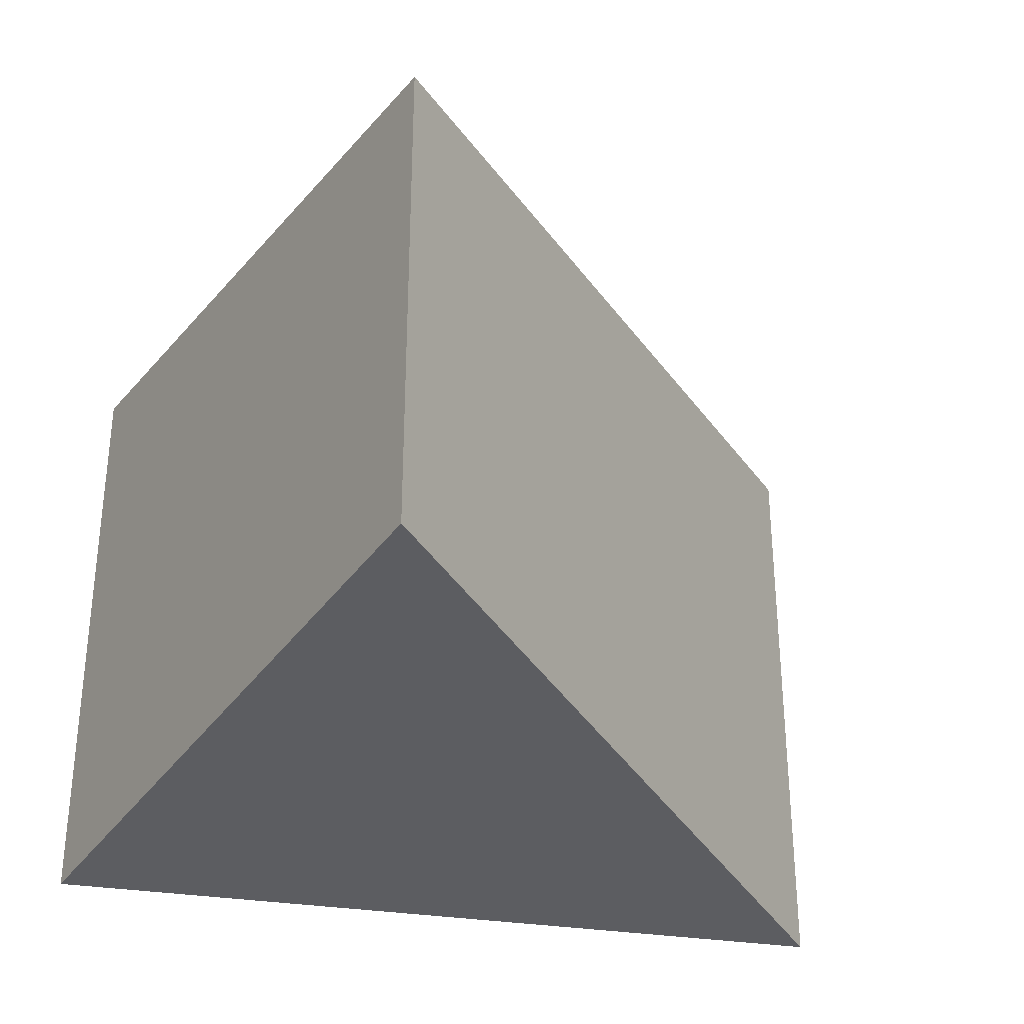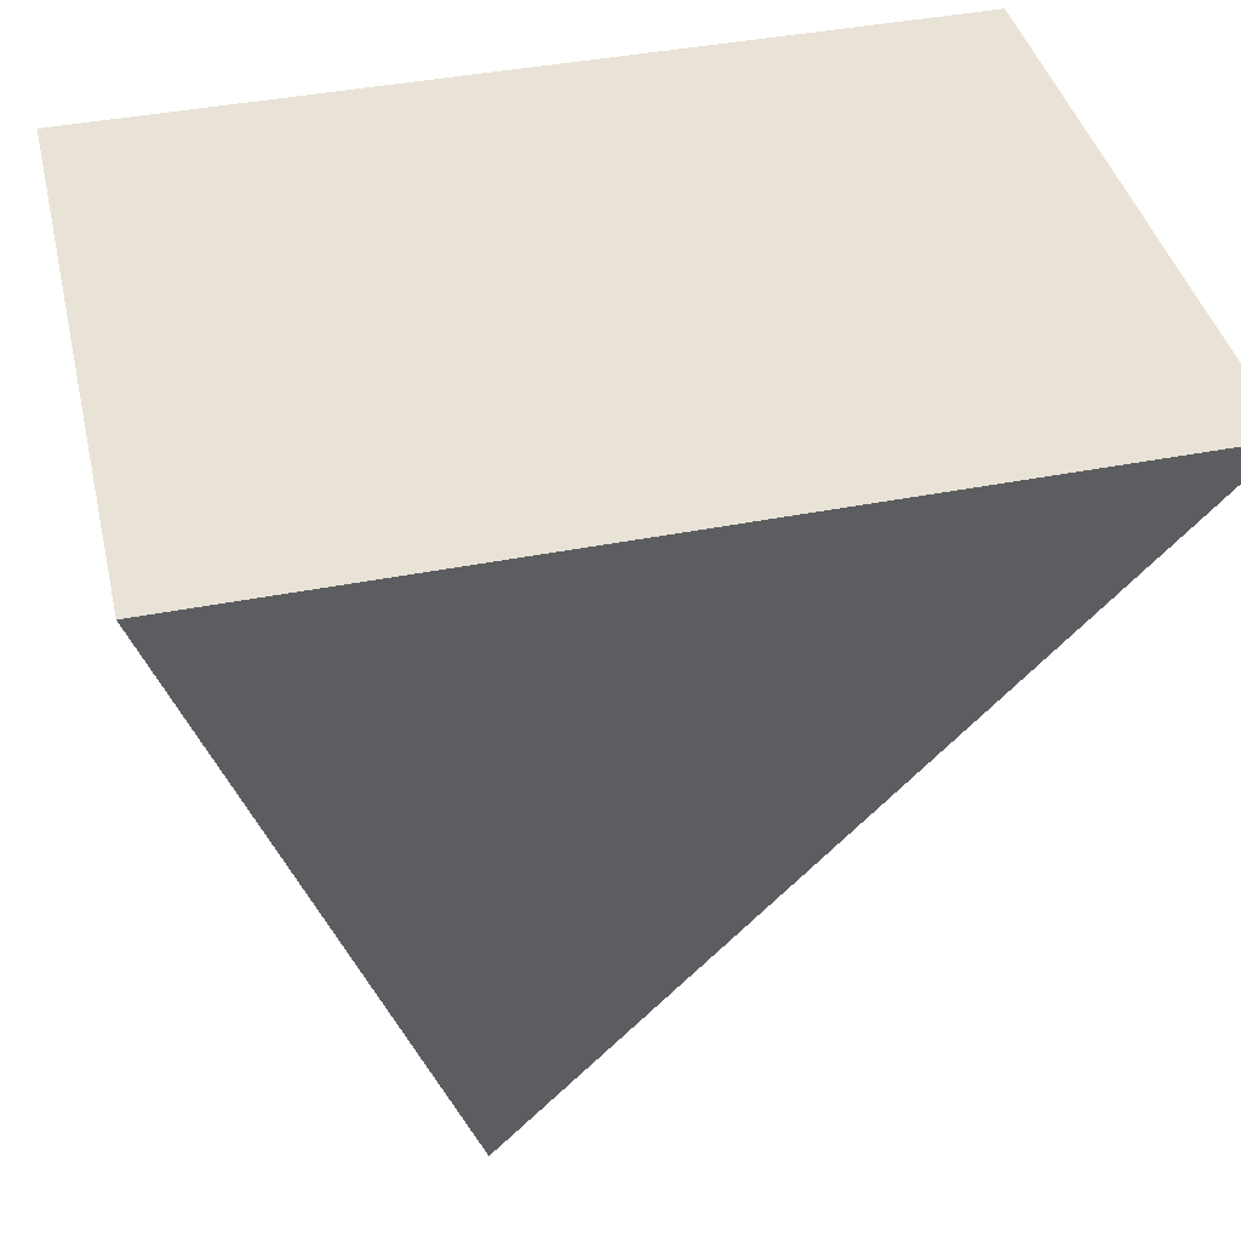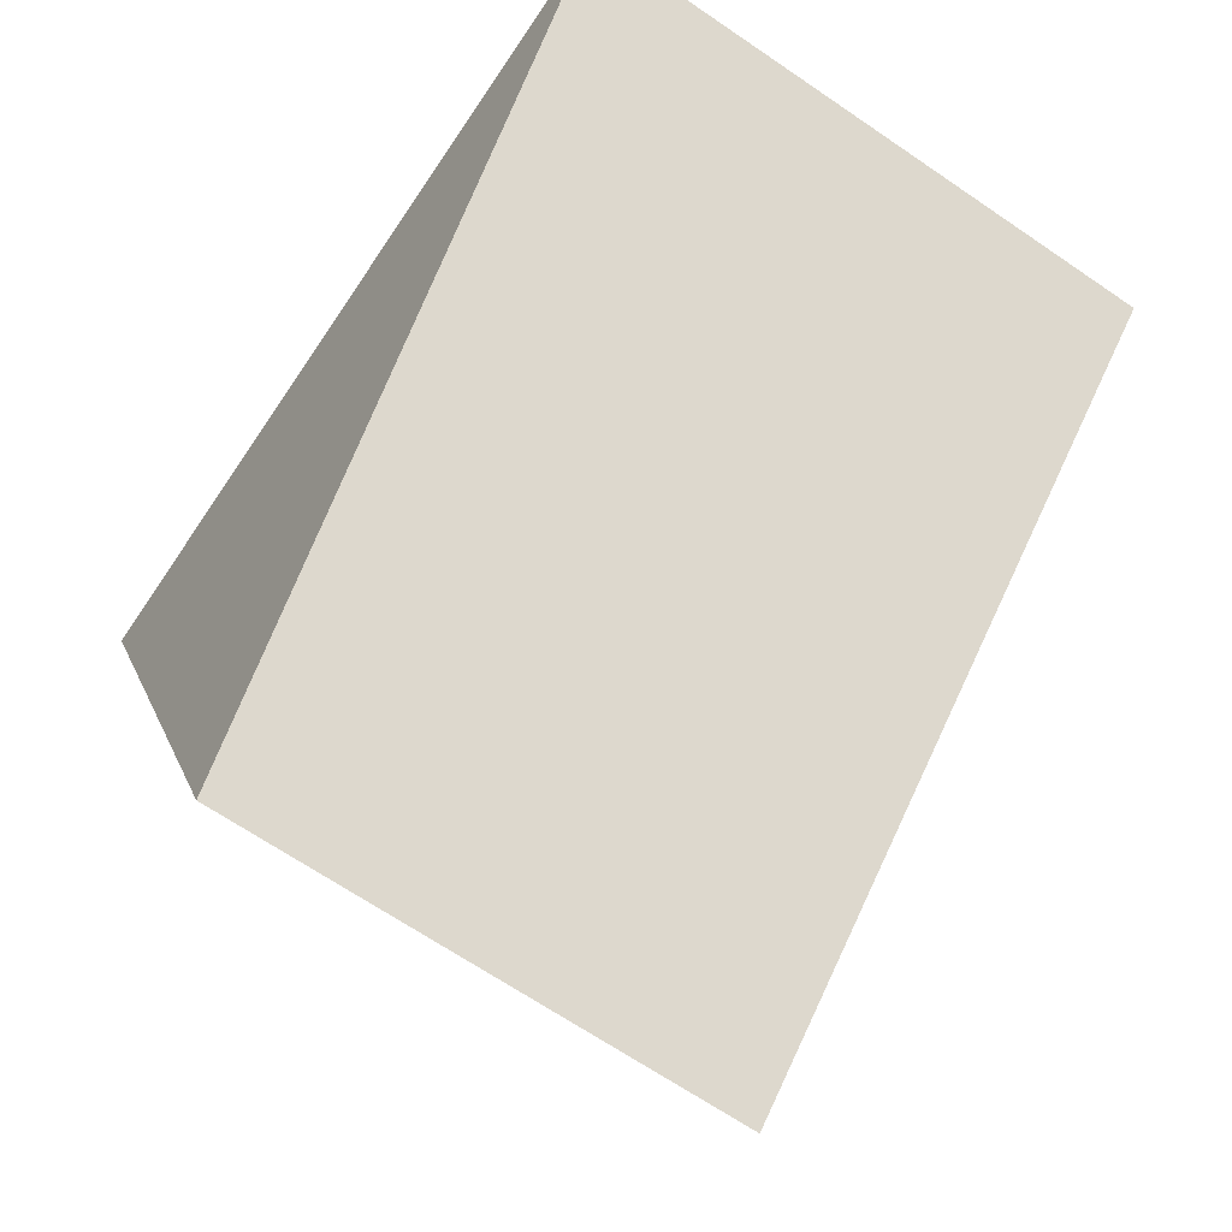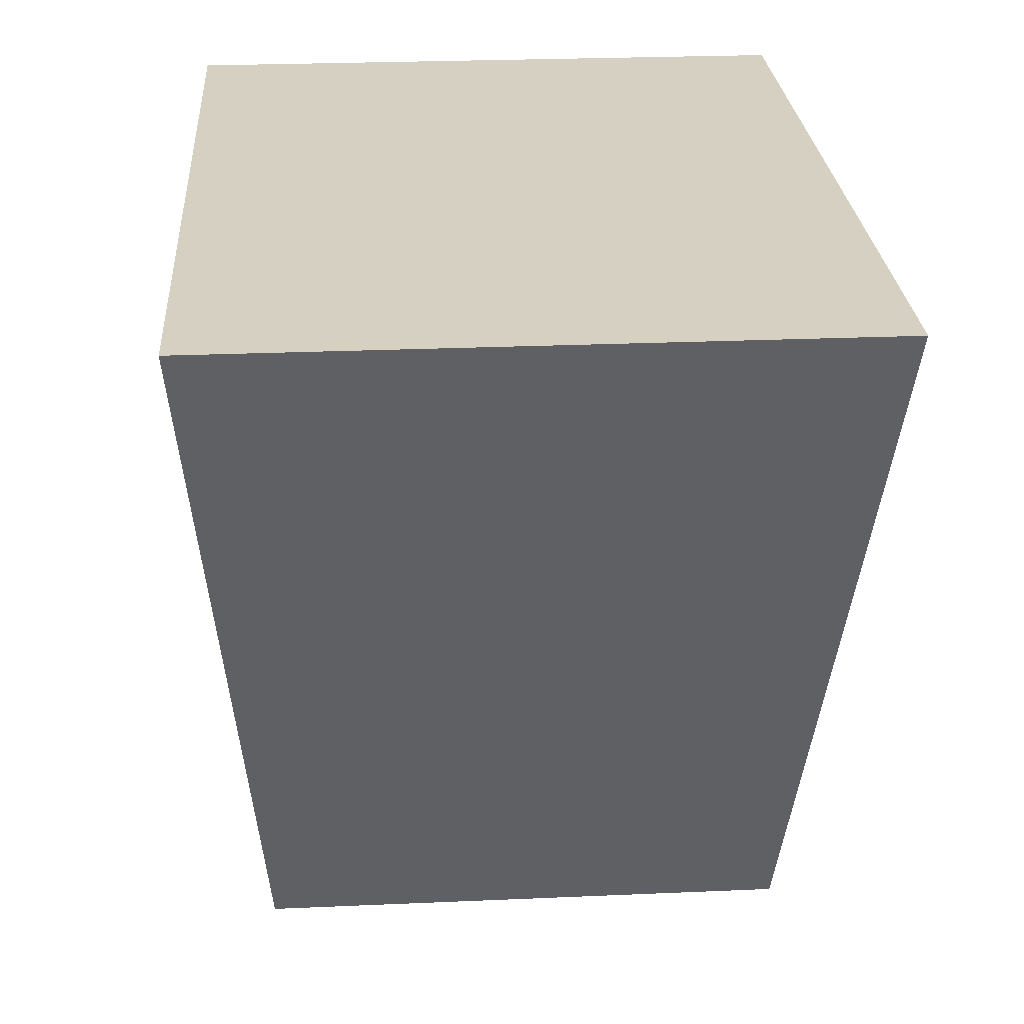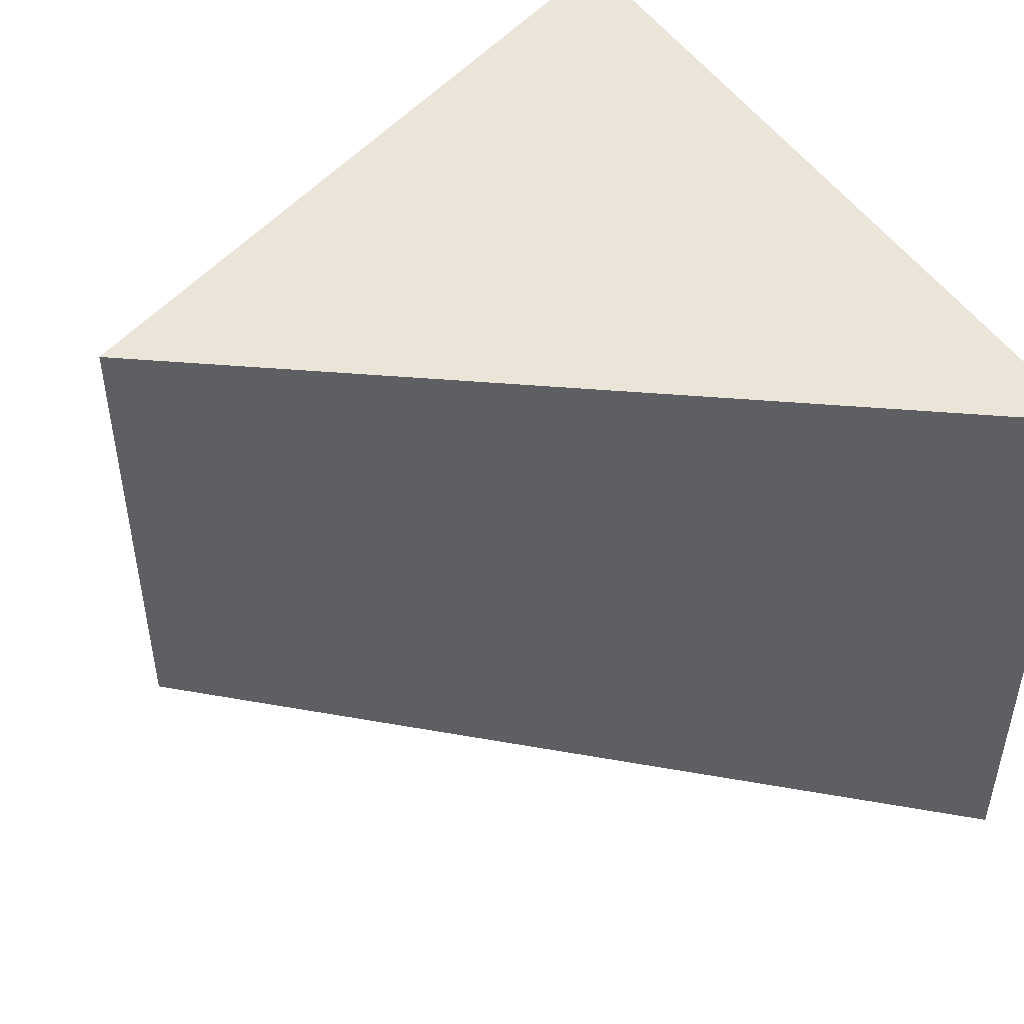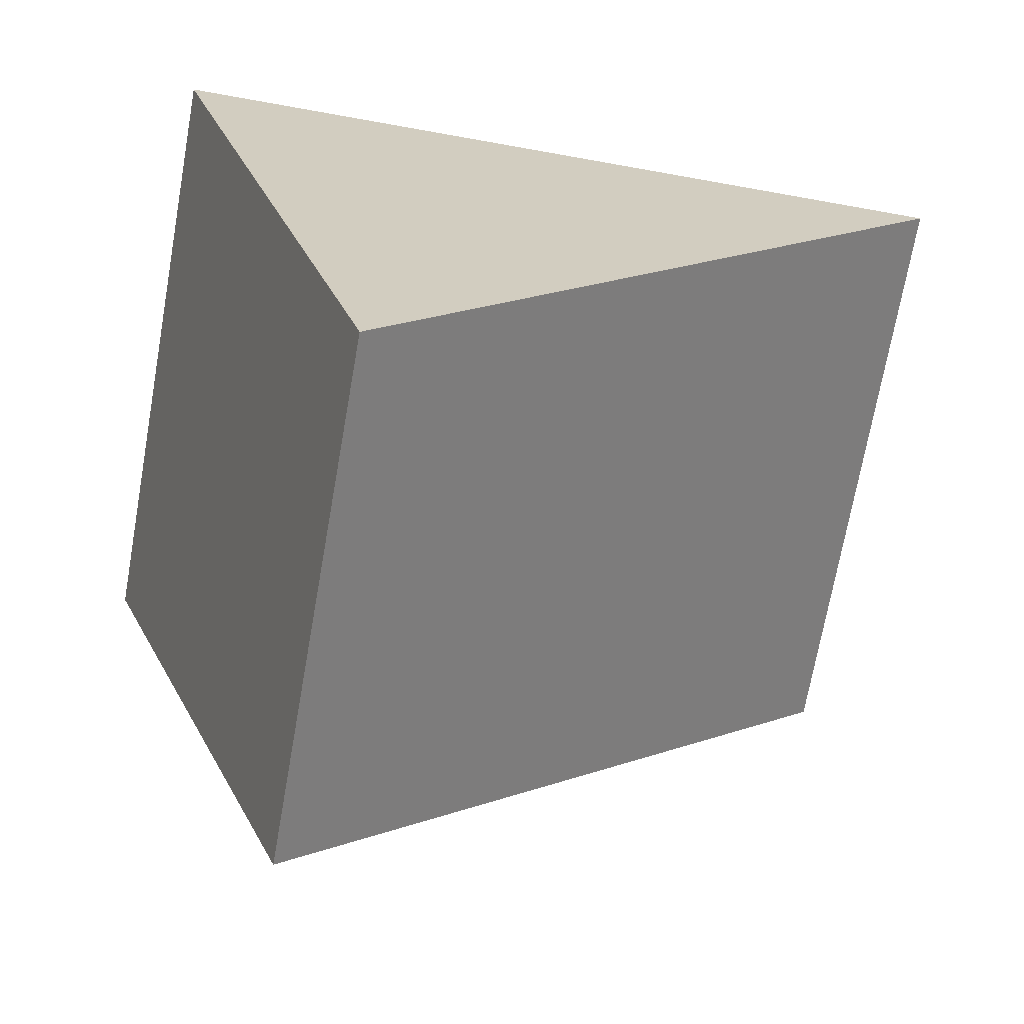
<metadata>
{"format":"obj","ext":"obj","renderer":"f3d","projection":"perspective","resolution":1024,"background":"white","views":[{"elev":-32.2,"azim":-12.6,"up":"+Z"},{"elev":41.8,"azim":-13.4,"up":"+Y"},{"elev":-68.0,"azim":55.8,"up":"+Y"},{"elev":26.5,"azim":-93.9,"up":"+Y"},{"elev":47.4,"azim":59.1,"up":"+Z"},{"elev":-71.3,"azim":-10.1,"up":"+Y"}]}
</metadata>
<code>
v 0.02669 0.01334 0.0174
v 0.02669 0.01334 -0.0174
v -0.0201 0.01334 0.0174
v -0.0066 -0.02669 0.0143
v -0.0066 -0.02669 -0.0143
v -0.0201 0.01334 -0.0174
v 0.02669 0.01334 0.0174
v -0.0201 0.01334 0.0174
v 0.02669 0.01334 0.0174
v -0.0066 -0.02669 0.0143
v 0.02669 0.01334 -0.0174
v 0.02669 0.01334 -0.0174
v -0.0066 -0.02669 -0.0143
v -0.0201 0.01334 -0.0174
v -0.0201 0.01334 0.0174
v -0.0201 0.01334 -0.0174
v -0.0066 -0.02669 -0.0143
v -0.0066 -0.02669 0.0143
f 1 2 6
f 1 6 3
f 7 8 4
f 9 10 5
f 9 5 11
f 12 13 14
f 15 16 17
f 15 17 18

</code>
